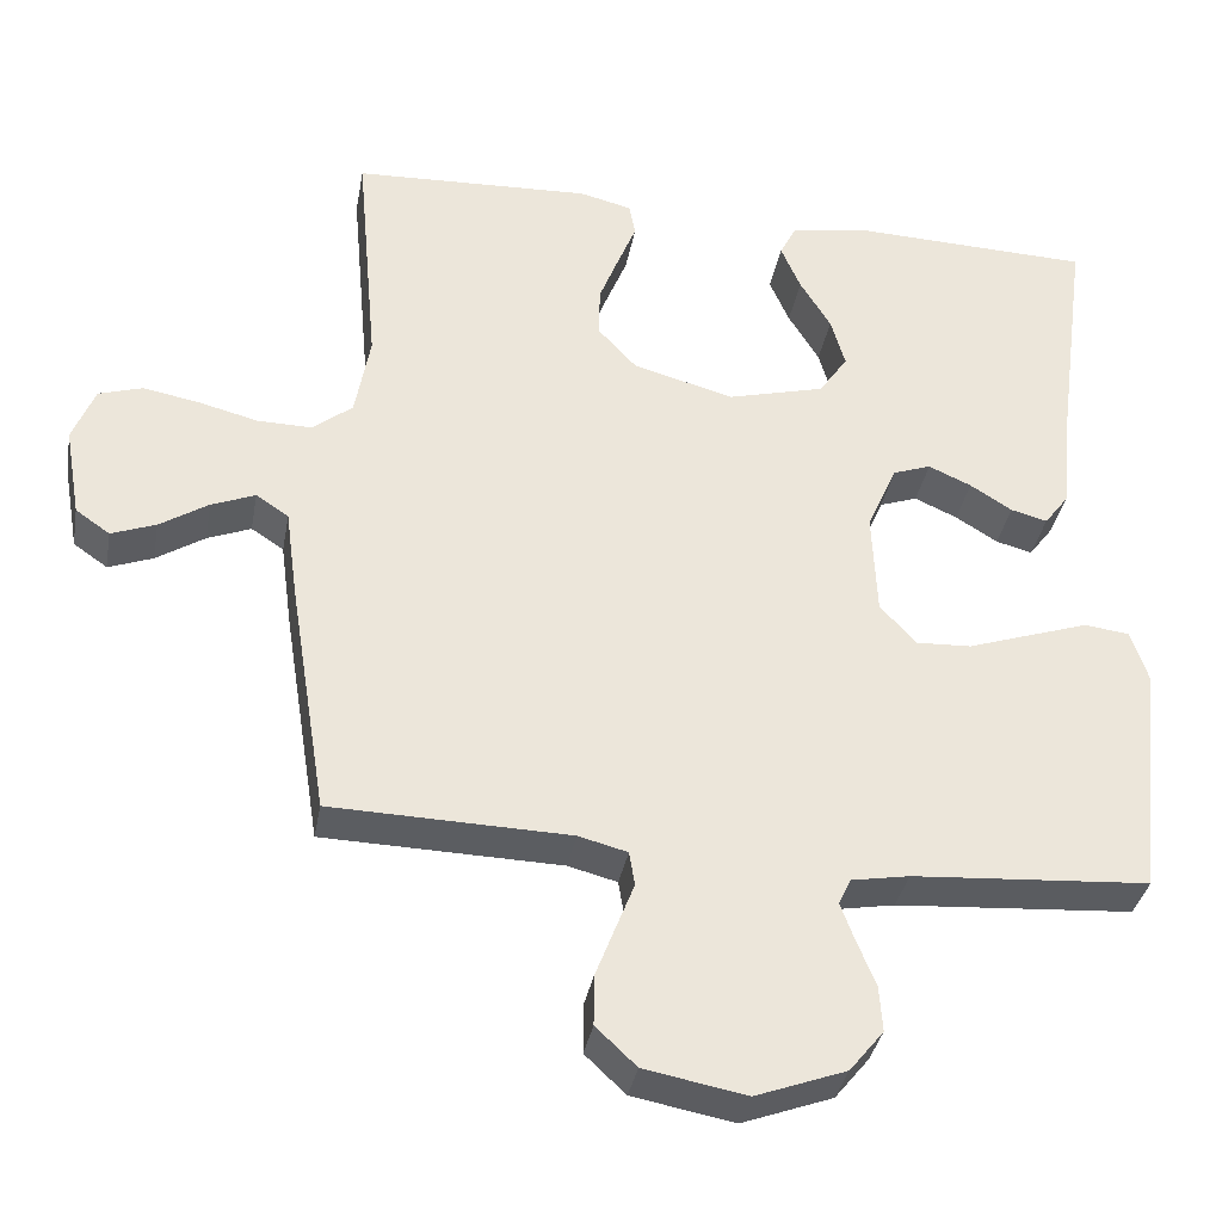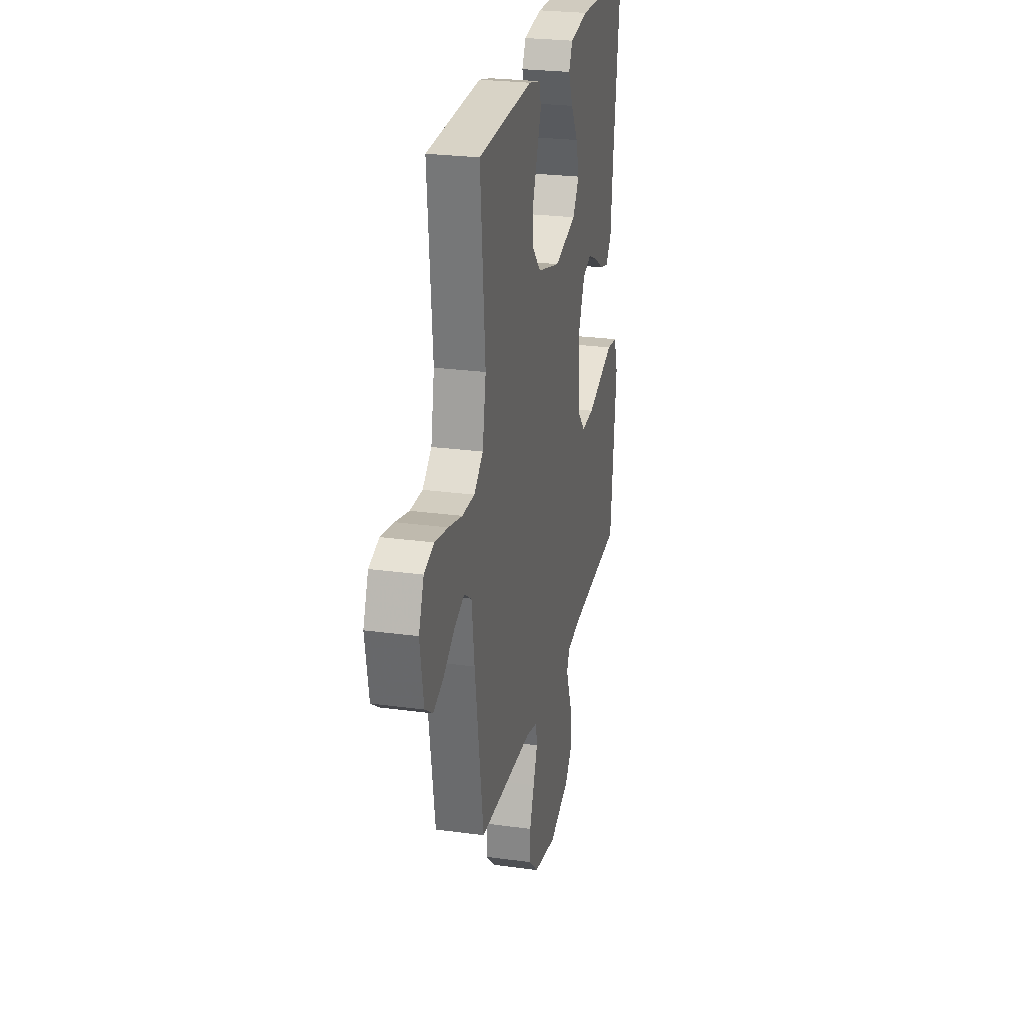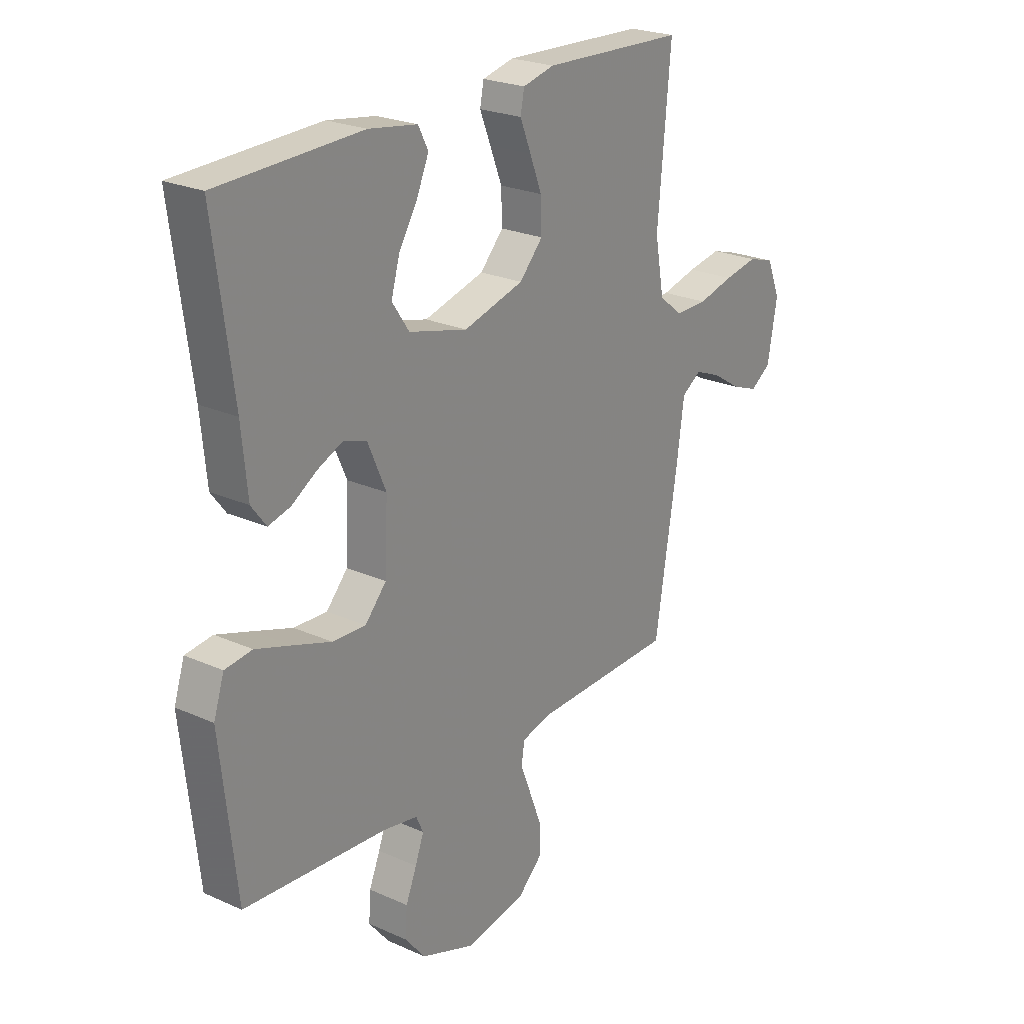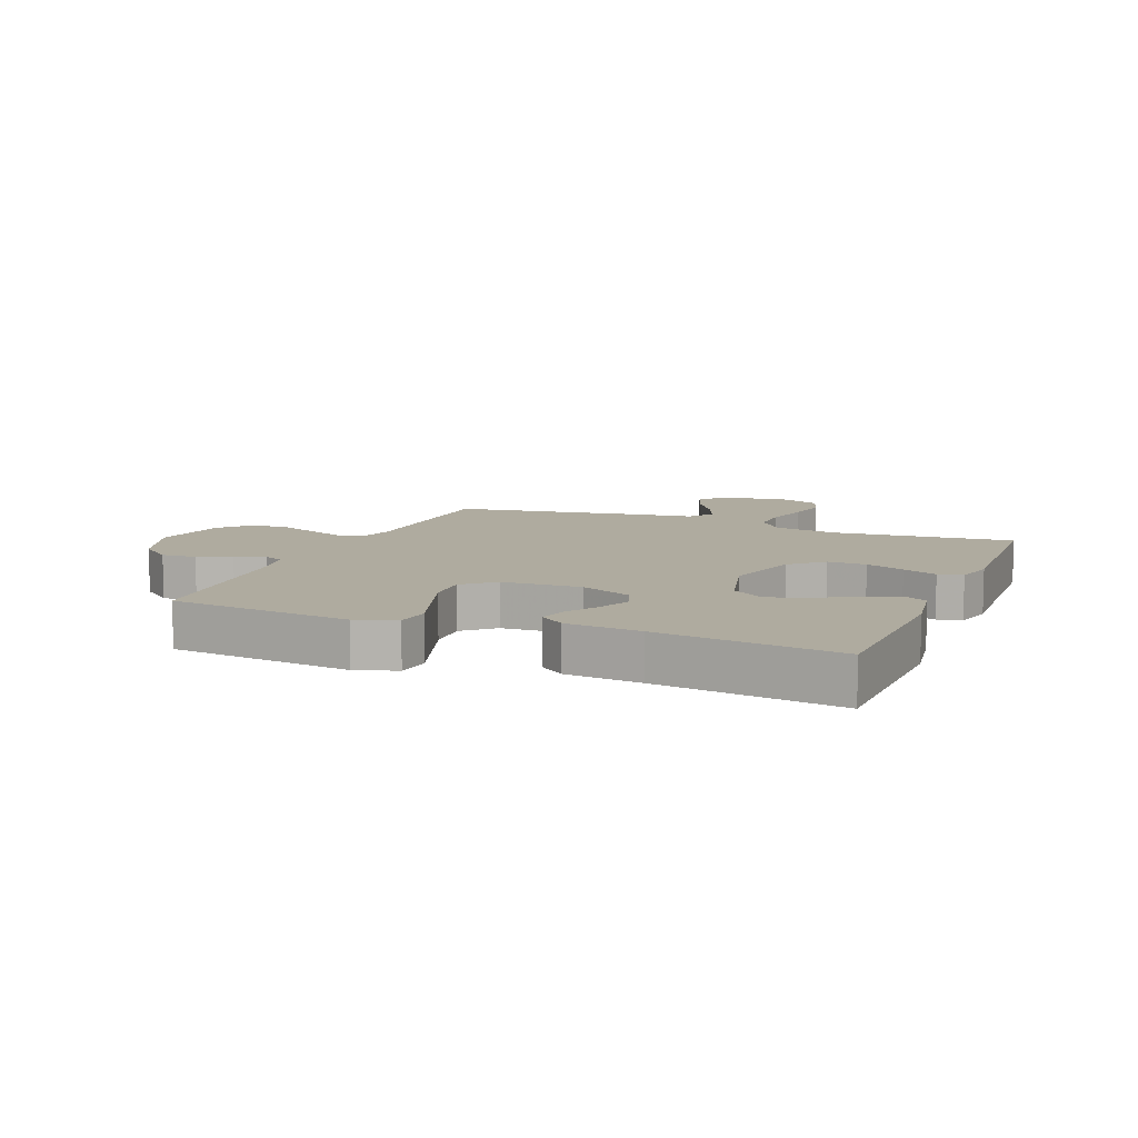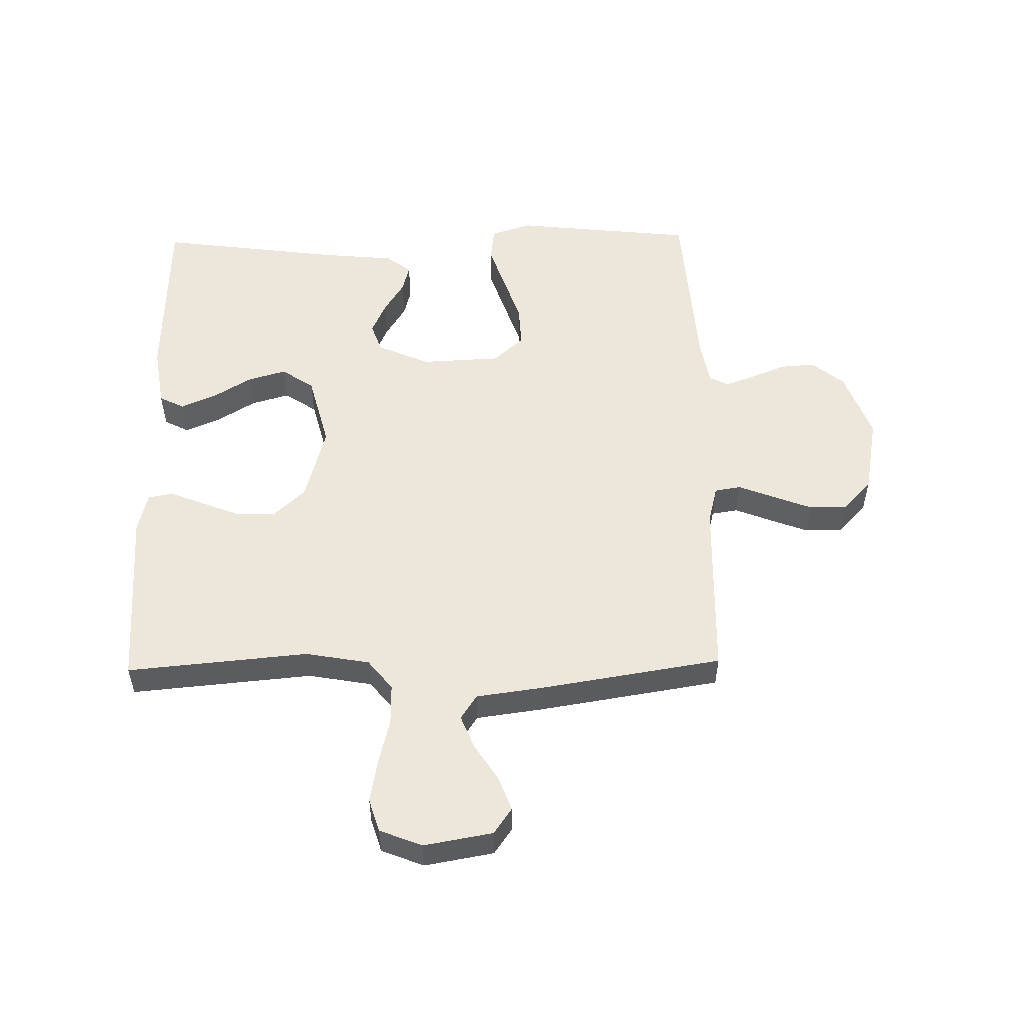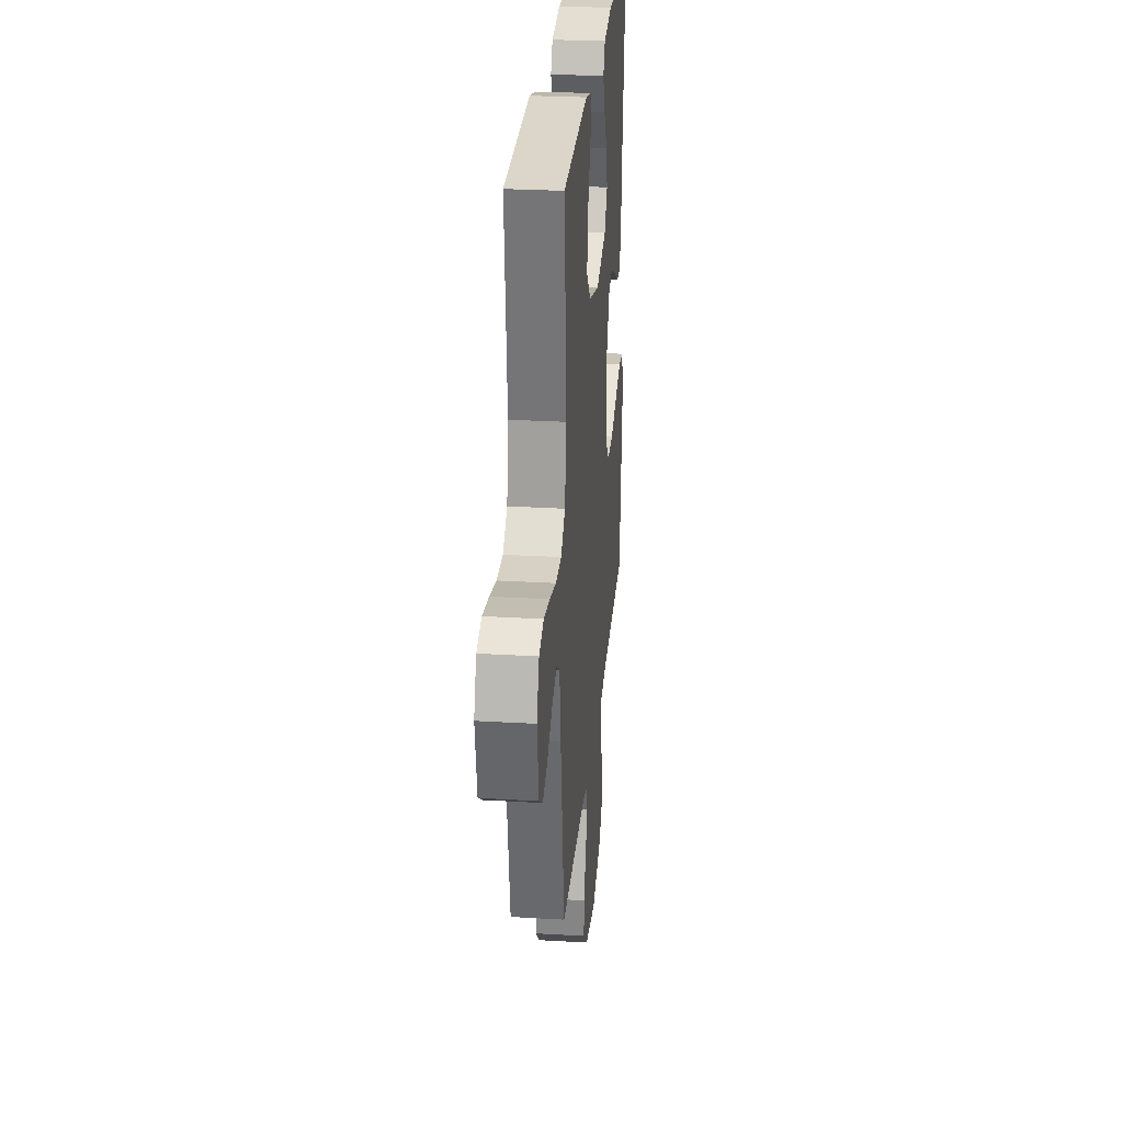
<metadata>
{"format":"obj","ext":"obj","renderer":"f3d","projection":"perspective","resolution":1024,"background":"white","views":[{"elev":-35.4,"azim":169.8,"up":"+Z"},{"elev":25.5,"azim":102.4,"up":"+Z"},{"elev":23.9,"azim":-53.2,"up":"+Z"},{"elev":9.6,"azim":-68.0,"up":"+Y"},{"elev":53.4,"azim":88.9,"up":"+Y"},{"elev":27.6,"azim":95.2,"up":"+Z"}]}
</metadata>
<code>
v 0.5 0.07 0.5
v 0.473 0.07 0.2
v 0.492 0.07 0.094
v 0.542 0.07 0.054
v 0.61 0.07 0.055
v 0.685 0.07 0.074
v 0.756 0.07 0.087
v 0.811 0.07 0.07
v 0.839 0.07 0
v 0.819 0.07 -0.114
v 0.776 0.07 -0.144
v 0.72 0.07 -0.123
v 0.659 0.07 -0.084
v 0.604 0.07 -0.062
v 0.563 0.07 -0.089
v 0.548 0.07 -0.2
v 0.5 0.07 -0.5
v 0.2 0.07 -0.508
v 0.138 0.07 -0.524
v 0.131 0.07 -0.567
v 0.154 0.07 -0.626
v 0.179 0.07 -0.691
v 0.179 0.07 -0.753
v 0.128 0.07 -0.801
v 0 0.07 -0.825
v -0.114 0.07 -0.783
v -0.157 0.07 -0.73
v -0.153 0.07 -0.672
v -0.13 0.07 -0.616
v -0.112 0.07 -0.567
v -0.127 0.07 -0.534
v -0.2 0.07 -0.521
v -0.5 0.07 -0.5
v -0.533 0.07 -0.2
v -0.511 0.07 -0.133
v -0.454 0.07 -0.126
v -0.379 0.07 -0.151
v -0.299 0.07 -0.178
v -0.229 0.07 -0.181
v -0.184 0.07 -0.131
v -0.178 0.07 0
v -0.216 0.07 0.087
v -0.264 0.07 0.104
v -0.318 0.07 0.08
v -0.371 0.07 0.047
v -0.417 0.07 0.035
v -0.448 0.07 0.076
v -0.46 0.07 0.2
v -0.5 0.07 0.5
v -0.2 0.07 0.51
v -0.098 0.07 0.494
v -0.077 0.07 0.453
v -0.102 0.07 0.395
v -0.141 0.07 0.331
v -0.159 0.07 0.268
v -0.123 0.07 0.215
v 0 0.07 0.183
v 0.127 0.07 0.218
v 0.176 0.07 0.271
v 0.174 0.07 0.335
v 0.149 0.07 0.399
v 0.126 0.07 0.456
v 0.134 0.07 0.497
v 0.2 0.07 0.513
v 0.5 0 0.5
v 0.473 0 0.2
v 0.492 0 0.094
v 0.542 0 0.054
v 0.61 0 0.055
v 0.685 0 0.074
v 0.756 0 0.087
v 0.811 0 0.07
v 0.839 0 0
v 0.819 0 -0.114
v 0.776 0 -0.144
v 0.72 0 -0.123
v 0.659 0 -0.084
v 0.604 0 -0.062
v 0.563 0 -0.089
v 0.548 0 -0.2
v 0.5 0 -0.5
v 0.2 0 -0.508
v 0.138 0 -0.524
v 0.131 0 -0.567
v 0.154 0 -0.626
v 0.179 0 -0.691
v 0.179 0 -0.753
v 0.128 0 -0.801
v 0 0 -0.825
v -0.114 0 -0.783
v -0.157 0 -0.73
v -0.153 0 -0.672
v -0.13 0 -0.616
v -0.112 0 -0.567
v -0.127 0 -0.534
v -0.2 0 -0.521
v -0.5 0 -0.5
v -0.533 0 -0.2
v -0.511 0 -0.133
v -0.454 0 -0.126
v -0.379 0 -0.151
v -0.299 0 -0.178
v -0.229 0 -0.181
v -0.184 0 -0.131
v -0.178 0 0
v -0.216 0 0.087
v -0.264 0 0.104
v -0.318 0 0.08
v -0.371 0 0.047
v -0.417 0 0.035
v -0.448 0 0.076
v -0.46 0 0.2
v -0.5 0 0.5
v -0.2 0 0.51
v -0.098 0 0.494
v -0.077 0 0.453
v -0.102 0 0.395
v -0.141 0 0.331
v -0.159 0 0.268
v -0.123 0 0.215
v 0 0 0.183
v 0.127 0 0.218
v 0.176 0 0.271
v 0.174 0 0.335
v 0.149 0 0.399
v 0.126 0 0.456
v 0.134 0 0.497
v 0.2 0 0.513
f 64 1 2
f 63 64 2
f 62 63 2
f 61 62 2
f 60 61 2 3
f 59 60 3 4
f 58 59 4
f 57 58 4
f 52 53 54
f 51 52 54
f 50 51 54
f 49 50 54
f 48 49 54
f 48 54 55
f 47 48 55
f 46 47 55
f 45 46 55
f 44 45 55
f 43 44 55 56
f 36 37 38
f 35 36 38
f 34 35 38
f 33 34 38
f 32 33 38
f 31 32 38 39
f 30 31 39 40
f 27 28 29
f 26 27 29
f 25 26 29
f 24 25 29
f 23 24 29
f 22 23 29
f 21 22 29
f 20 21 29
f 19 20 29 30
f 30 40 41
f 19 30 41
f 18 19 41
f 18 41 42
f 17 18 42
f 16 17 42
f 15 16 42
f 11 12 13
f 10 11 13
f 9 10 13
f 8 9 13
f 7 8 13
f 6 7 13
f 5 6 13
f 4 5 13 14
f 43 56 57
f 42 43 57
f 15 42 57
f 14 15 57
f 4 14 57
f 66 65 128
f 66 128 127
f 66 127 126
f 66 126 125
f 67 66 125 124
f 68 67 124 123
f 68 123 122
f 68 122 121
f 118 117 116
f 118 116 115
f 118 115 114
f 118 114 113
f 118 113 112
f 119 118 112
f 119 112 111
f 119 111 110
f 119 110 109
f 119 109 108
f 120 119 108 107
f 102 101 100
f 102 100 99
f 102 99 98
f 102 98 97
f 102 97 96
f 103 102 96 95
f 104 103 95 94
f 93 92 91
f 93 91 90
f 93 90 89
f 93 89 88
f 93 88 87
f 93 87 86
f 93 86 85
f 93 85 84
f 94 93 84 83
f 105 104 94
f 105 94 83
f 105 83 82
f 106 105 82
f 106 82 81
f 106 81 80
f 106 80 79
f 77 76 75
f 77 75 74
f 77 74 73
f 77 73 72
f 77 72 71
f 77 71 70
f 77 70 69
f 78 77 69 68
f 121 120 107
f 121 107 106
f 121 106 79
f 121 79 78
f 121 78 68
f 1 65 66 2
f 2 66 67 3
f 3 67 68 4
f 4 68 69 5
f 5 69 70 6
f 6 70 71 7
f 7 71 72 8
f 8 72 73 9
f 9 73 74 10
f 10 74 75 11
f 11 75 76 12
f 12 76 77 13
f 13 77 78 14
f 14 78 79 15
f 15 79 80 16
f 16 80 81 17
f 17 81 82 18
f 18 82 83 19
f 19 83 84 20
f 20 84 85 21
f 21 85 86 22
f 22 86 87 23
f 23 87 88 24
f 24 88 89 25
f 25 89 90 26
f 26 90 91 27
f 27 91 92 28
f 28 92 93 29
f 29 93 94 30
f 30 94 95 31
f 31 95 96 32
f 32 96 97 33
f 33 97 98 34
f 34 98 99 35
f 35 99 100 36
f 36 100 101 37
f 37 101 102 38
f 38 102 103 39
f 39 103 104 40
f 40 104 105 41
f 41 105 106 42
f 42 106 107 43
f 43 107 108 44
f 44 108 109 45
f 45 109 110 46
f 46 110 111 47
f 47 111 112 48
f 48 112 113 49
f 49 113 114 50
f 50 114 115 51
f 51 115 116 52
f 52 116 117 53
f 53 117 118 54
f 54 118 119 55
f 55 119 120 56
f 56 120 121 57
f 57 121 122 58
f 58 122 123 59
f 59 123 124 60
f 60 124 125 61
f 61 125 126 62
f 62 126 127 63
f 63 127 128 64
f 64 128 65 1

</code>
